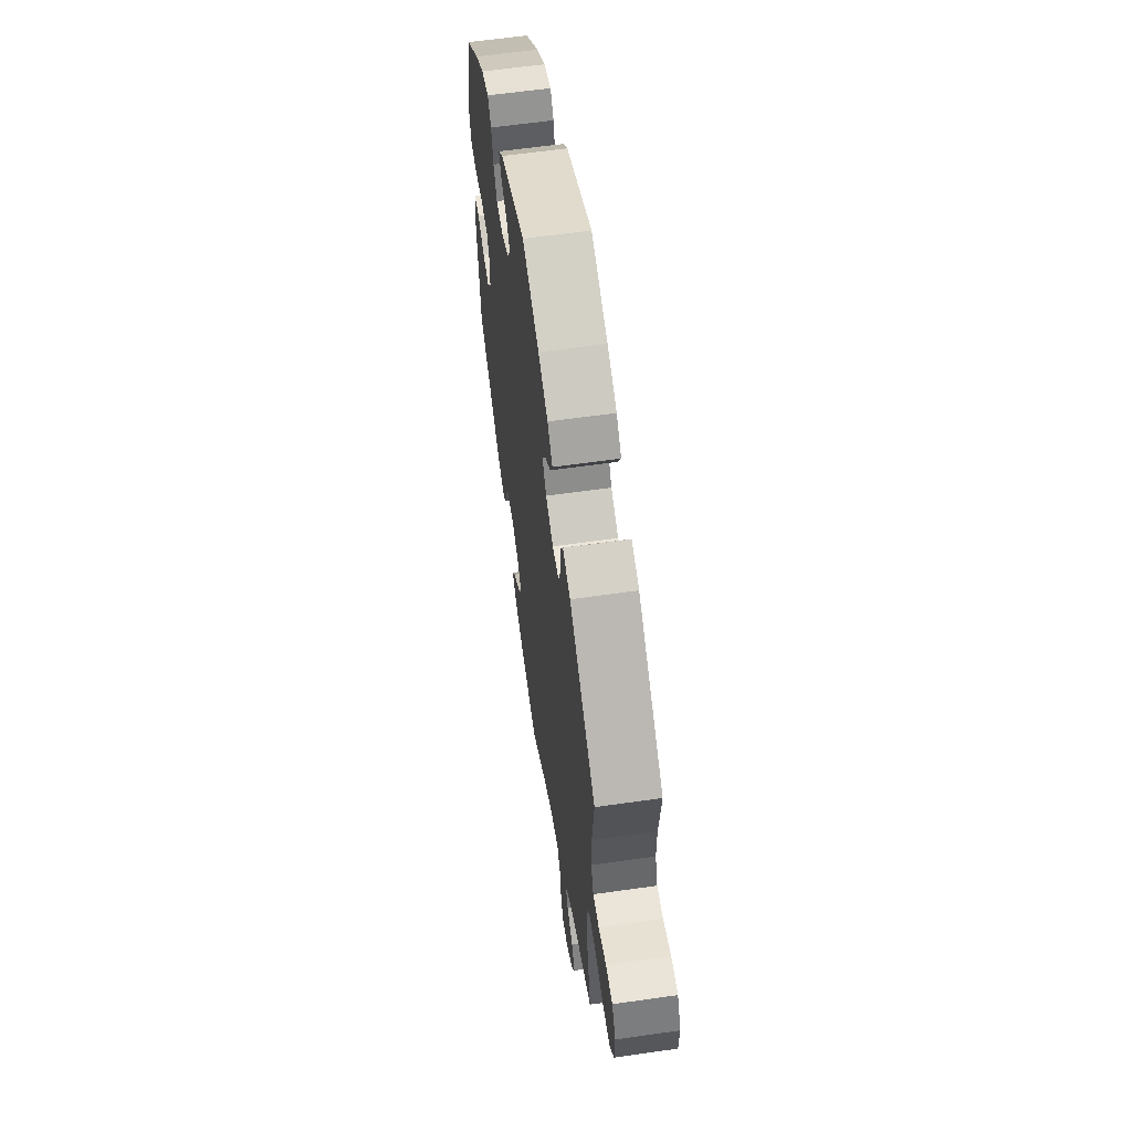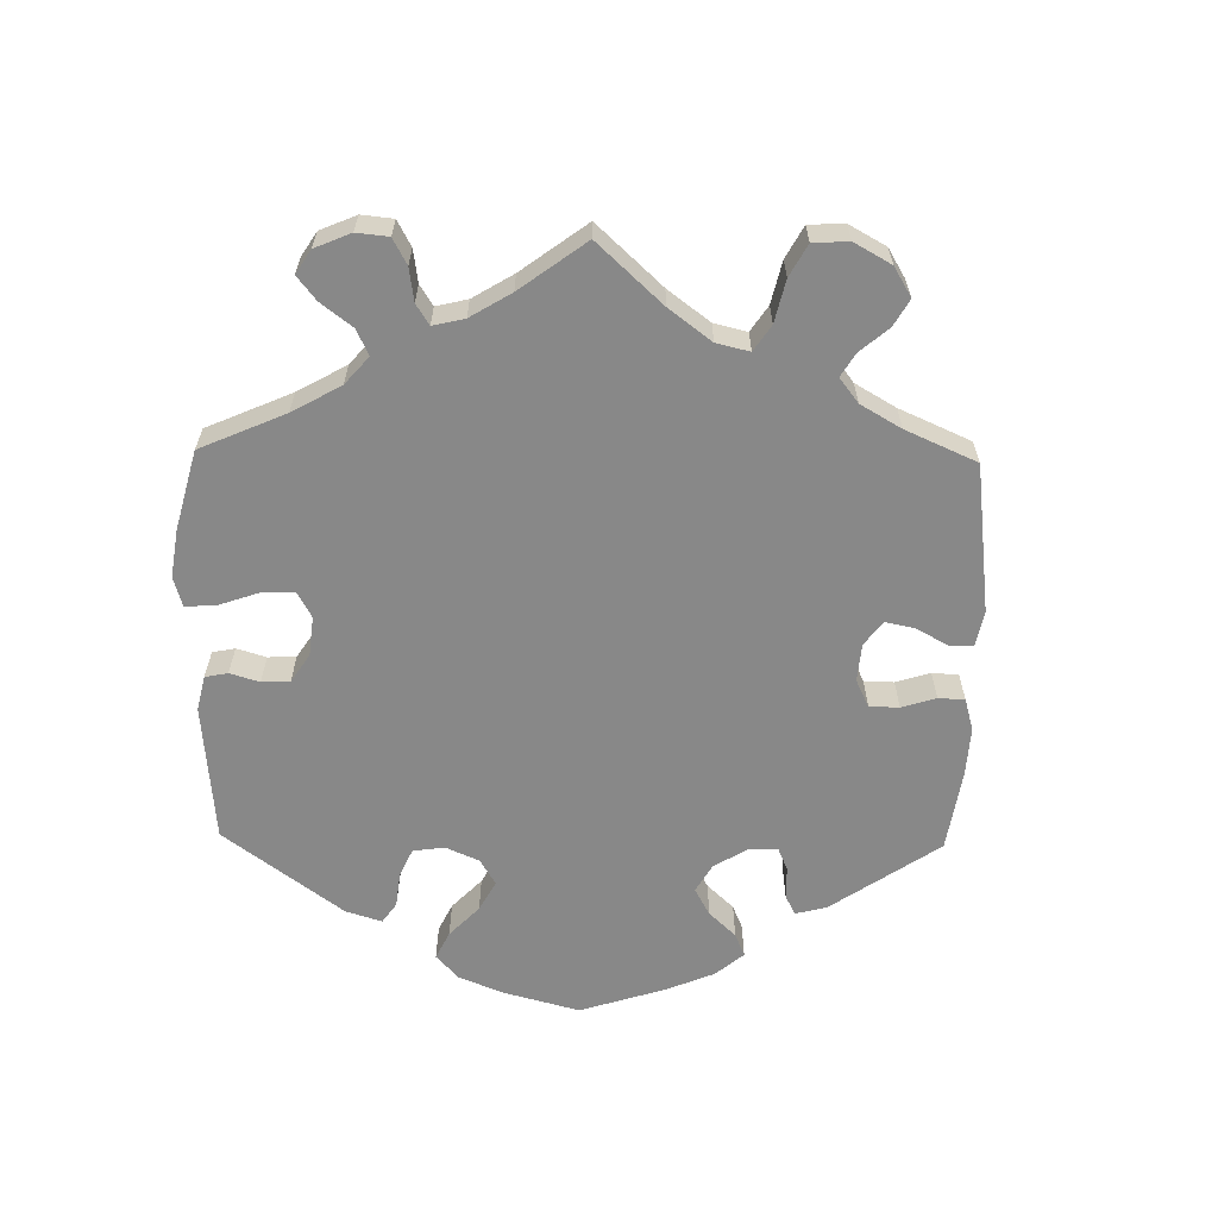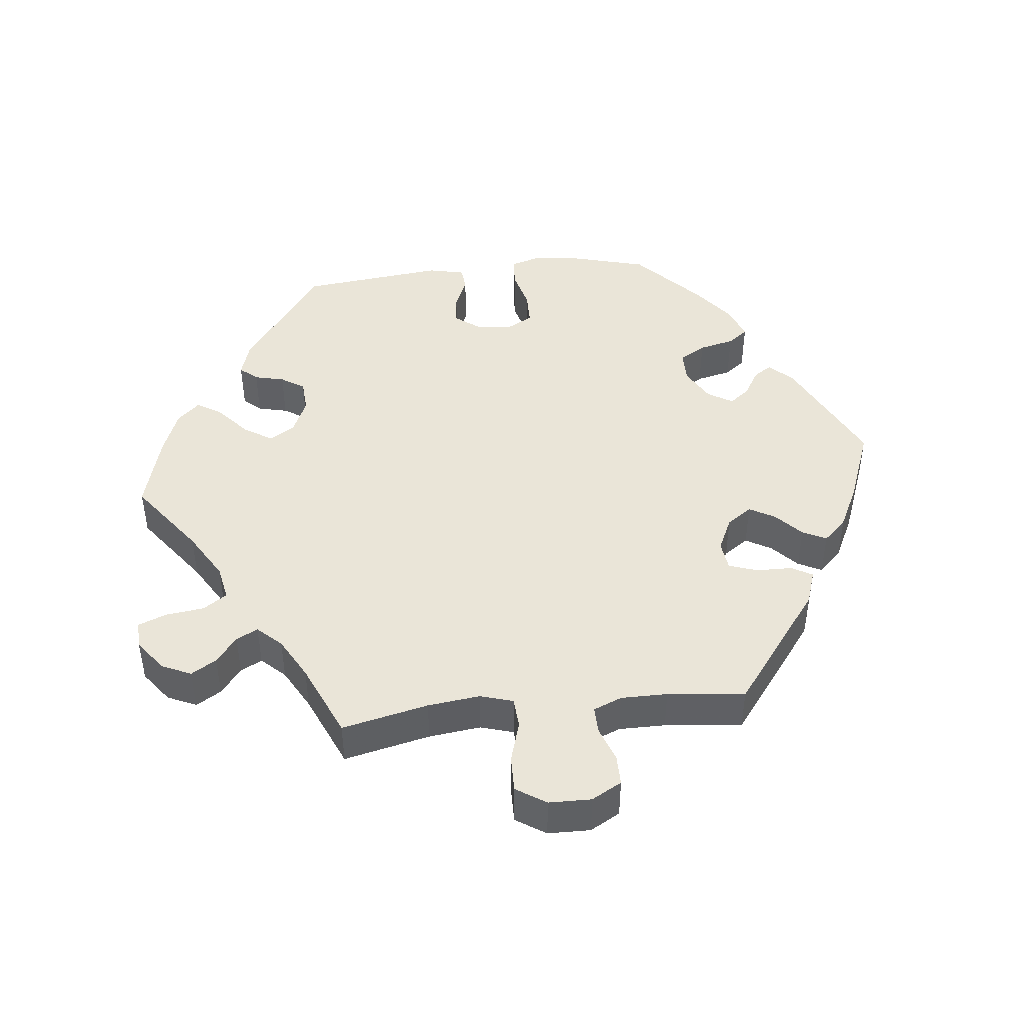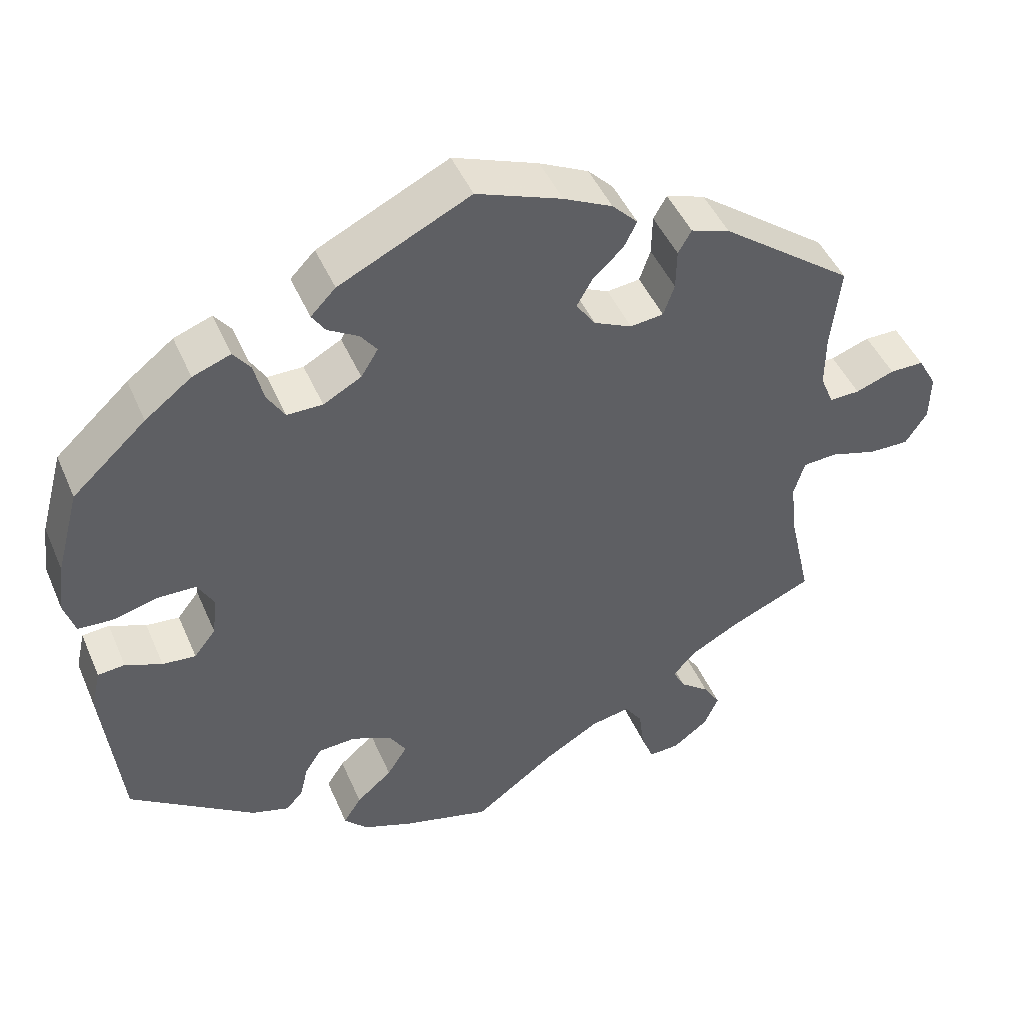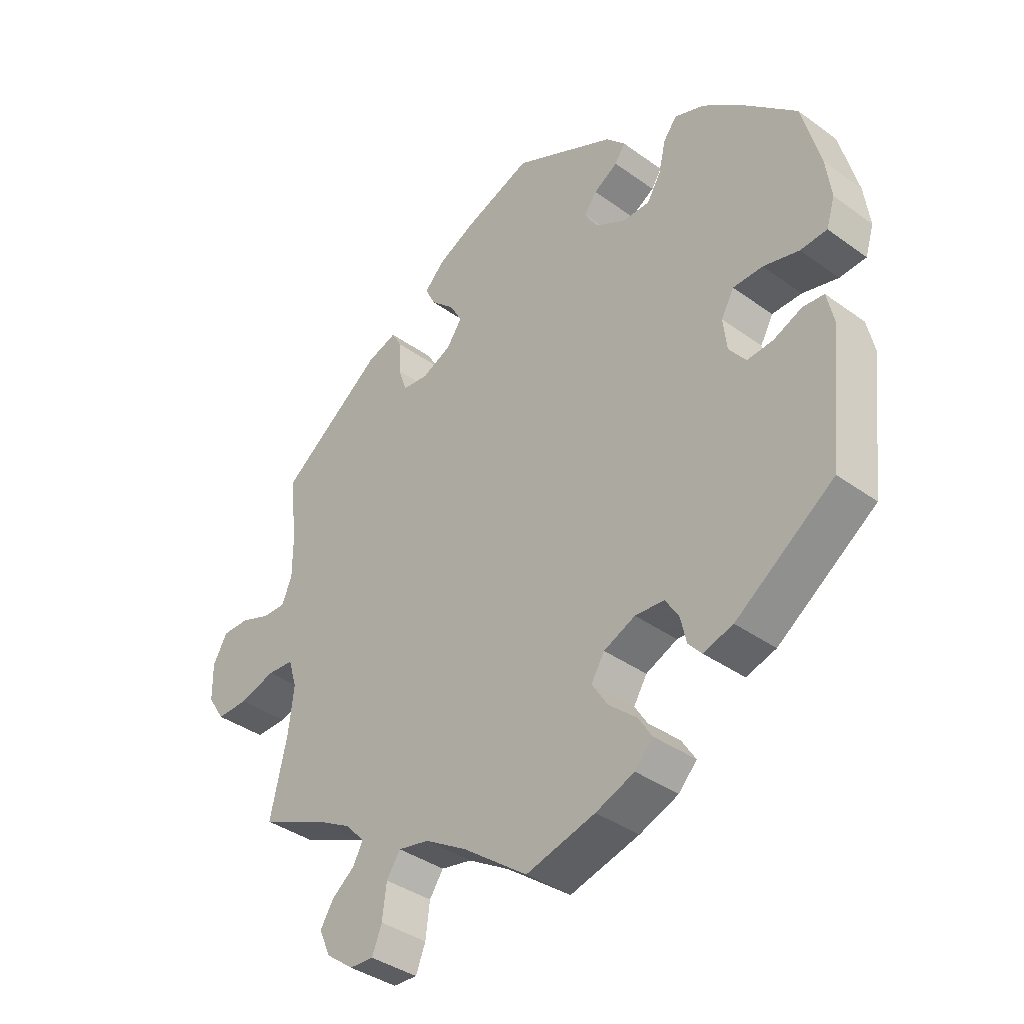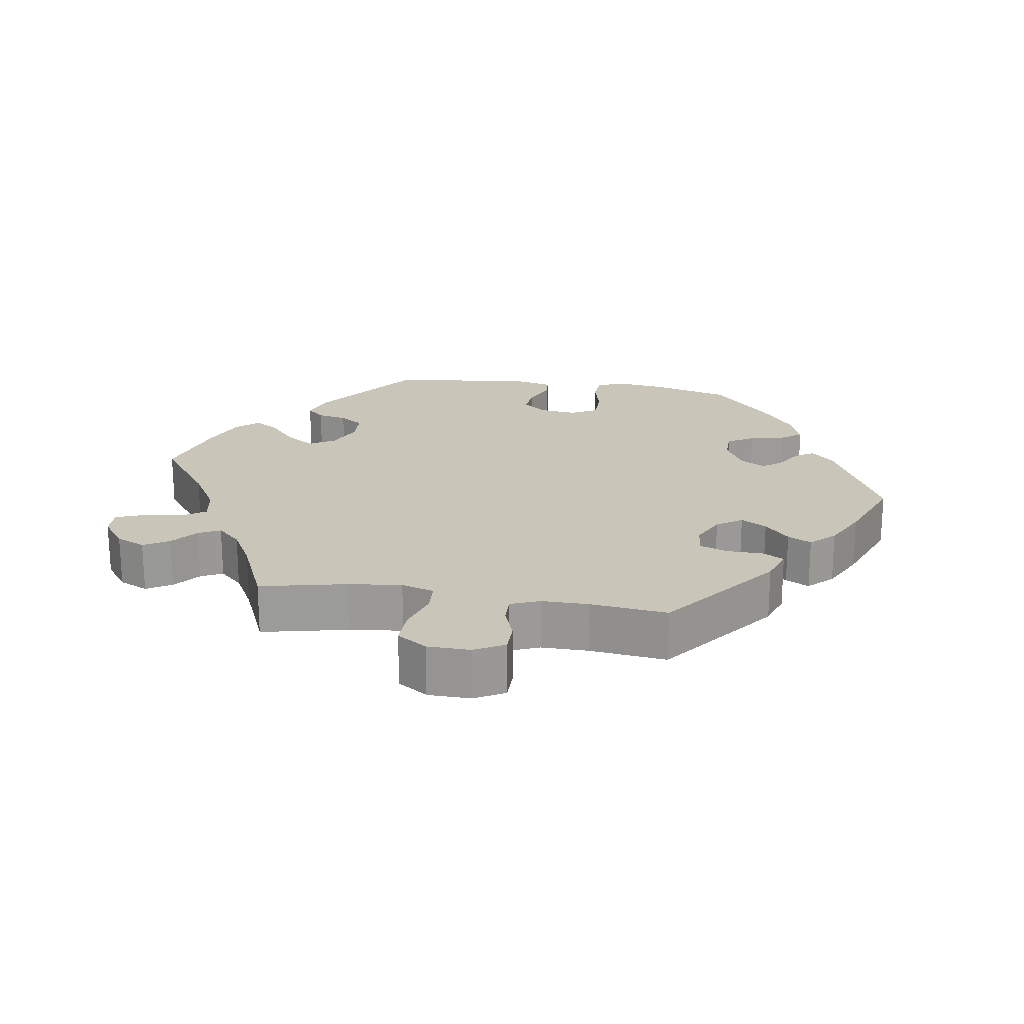
<metadata>
{"format":"obj","ext":"obj","renderer":"f3d","projection":"perspective","resolution":1024,"background":"white","views":[{"elev":60.9,"azim":-98.3,"up":"+Z"},{"elev":-62.8,"azim":-121.1,"up":"+Y"},{"elev":44.7,"azim":-96.2,"up":"+Y"},{"elev":46.6,"azim":157.3,"up":"+Z"},{"elev":-37.9,"azim":47.4,"up":"+Z"},{"elev":20.7,"azim":-80.7,"up":"+Y"}]}
</metadata>
<code>
v 0.53 0.07 0.178
v 0.539 0.07 0.112
v 0.525 0.07 0.067
v 0.481 0.07 0.064
v 0.422 0.07 0.079
v 0.373 0.07 0.078
v 0.352 0.07 0.04
v 0.358 0.07 -0.012
v 0.386 0.07 -0.048
v 0.429 0.07 -0.044
v 0.476 0.07 -0.024
v 0.511 0.07 -0.027
v 0.523 0.07 -0.08
v 0.5 0.07 -0.289
v 0.338 0.07 -0.404
v 0.289 0.07 -0.419
v 0.267 0.07 -0.394
v 0.257 0.07 -0.351
v 0.235 0.07 -0.317
v 0.187 0.07 -0.314
v 0.135 0.07 -0.337
v 0.113 0.07 -0.373
v 0.139 0.07 -0.414
v 0.185 0.07 -0.454
v 0.208 0.07 -0.49
v 0.178 0.07 -0.522
v 0.114 0.07 -0.547
v 0 0.07 -0.578
v -0.107 0.07 -0.499
v -0.176 0.07 -0.458
v -0.227 0.07 -0.448
v -0.25 0.07 -0.482
v -0.257 0.07 -0.537
v -0.273 0.07 -0.578
v -0.313 0.07 -0.576
v -0.358 0.07 -0.542
v -0.377 0.07 -0.5
v -0.355 0.07 -0.464
v -0.317 0.07 -0.434
v -0.301 0.07 -0.403
v -0.333 0.07 -0.369
v -0.393 0.07 -0.336
v -0.501 0.07 -0.289
v -0.473 0.07 -0.165
v -0.464 0.07 -0.09
v -0.478 0.07 -0.043
v -0.522 0.07 -0.04
v -0.582 0.07 -0.058
v -0.634 0.07 -0.059
v -0.662 0.07 -0.016
v -0.663 0.07 0.045
v -0.639 0.07 0.088
v -0.595 0.07 0.088
v -0.545 0.07 0.07
v -0.506 0.07 0.069
v -0.489 0.07 0.11
v -0.489 0.07 0.177
v -0.501 0.07 0.288
v -0.33 0.07 0.417
v -0.28 0.07 0.434
v -0.263 0.07 0.404
v -0.262 0.07 0.352
v -0.248 0.07 0.311
v -0.205 0.07 0.306
v -0.156 0.07 0.329
v -0.131 0.07 0.365
v -0.152 0.07 0.402
v -0.19 0.07 0.437
v -0.207 0.07 0.471
v -0.174 0.07 0.505
v -0.111 0.07 0.536
v -0.001 0.07 0.578
v 0.168 0.07 0.496
v 0.2 0.07 0.463
v 0.183 0.07 0.437
v 0.143 0.07 0.413
v 0.122 0.07 0.385
v 0.144 0.07 0.349
v 0.193 0.07 0.322
v 0.239 0.07 0.322
v 0.262 0.07 0.36
v 0.274 0.07 0.411
v 0.296 0.07 0.44
v 0.345 0.07 0.422
v 0.405 0.07 0.376
v 0.5 0.07 0.289
v 0.53 0 0.178
v 0.539 0 0.112
v 0.525 0 0.067
v 0.481 0 0.064
v 0.422 0 0.079
v 0.373 0 0.078
v 0.352 0 0.04
v 0.358 0 -0.012
v 0.386 0 -0.048
v 0.429 0 -0.044
v 0.476 0 -0.024
v 0.511 0 -0.027
v 0.523 0 -0.08
v 0.5 0 -0.289
v 0.338 0 -0.404
v 0.289 0 -0.419
v 0.267 0 -0.394
v 0.257 0 -0.351
v 0.235 0 -0.317
v 0.187 0 -0.314
v 0.135 0 -0.337
v 0.113 0 -0.373
v 0.139 0 -0.414
v 0.185 0 -0.454
v 0.208 0 -0.49
v 0.178 0 -0.522
v 0.114 0 -0.547
v 0 0 -0.578
v -0.107 0 -0.499
v -0.176 0 -0.458
v -0.227 0 -0.448
v -0.25 0 -0.482
v -0.257 0 -0.537
v -0.273 0 -0.578
v -0.313 0 -0.576
v -0.358 0 -0.542
v -0.377 0 -0.5
v -0.355 0 -0.464
v -0.317 0 -0.434
v -0.301 0 -0.403
v -0.333 0 -0.369
v -0.393 0 -0.336
v -0.501 0 -0.289
v -0.473 0 -0.165
v -0.464 0 -0.09
v -0.478 0 -0.043
v -0.522 0 -0.04
v -0.582 0 -0.058
v -0.634 0 -0.059
v -0.662 0 -0.016
v -0.663 0 0.045
v -0.639 0 0.088
v -0.595 0 0.088
v -0.545 0 0.07
v -0.506 0 0.069
v -0.489 0 0.11
v -0.489 0 0.177
v -0.501 0 0.288
v -0.33 0 0.417
v -0.28 0 0.434
v -0.263 0 0.404
v -0.262 0 0.352
v -0.248 0 0.311
v -0.205 0 0.306
v -0.156 0 0.329
v -0.131 0 0.365
v -0.152 0 0.402
v -0.19 0 0.437
v -0.207 0 0.471
v -0.174 0 0.505
v -0.111 0 0.536
v -0.001 0 0.578
v 0.168 0 0.496
v 0.2 0 0.463
v 0.183 0 0.437
v 0.143 0 0.413
v 0.122 0 0.385
v 0.144 0 0.349
v 0.193 0 0.322
v 0.239 0 0.322
v 0.262 0 0.36
v 0.274 0 0.411
v 0.296 0 0.44
v 0.345 0 0.422
v 0.405 0 0.376
v 0.5 0 0.289
f 81 82 83 84
f 80 81 84 85
f 73 74 75 76
f 73 76 77
f 72 73 77
f 71 72 77 78
f 67 68 69 70
f 66 67 70 71
f 59 60 61 62
f 57 58 59 62
f 56 57 62 63
f 55 56 63 64
f 51 52 53 54
f 51 54 55
f 50 51 55
f 47 48 49 50
f 46 47 50 55
f 45 46 55 64
f 42 43 44
f 41 42 44 45
f 40 41 45 64
f 36 37 38 39
f 36 39 40
f 35 36 40
f 32 33 34 35
f 32 35 40 64
f 26 27 28 29
f 26 29 30
f 23 24 25 26
f 22 23 26 30
f 21 22 30 31
f 15 16 17 18
f 15 18 19
f 14 15 19
f 13 14 19 20
f 10 11 12 13
f 9 10 13 20
f 2 3 4 5
f 2 5 6
f 1 2 6
f 80 85 86 1
f 66 71 78
f 65 66 78 79
f 31 32 64 65
f 31 65 79
f 8 9 20 21
f 7 8 21 31
f 6 7 31 79
f 1 6 79 80
f 170 169 168 167
f 171 170 167 166
f 162 161 160 159
f 163 162 159
f 163 159 158
f 164 163 158 157
f 156 155 154 153
f 157 156 153 152
f 148 147 146 145
f 148 145 144 143
f 149 148 143 142
f 150 149 142 141
f 140 139 138 137
f 141 140 137
f 141 137 136
f 136 135 134 133
f 141 136 133 132
f 150 141 132 131
f 130 129 128
f 131 130 128 127
f 150 131 127 126
f 125 124 123 122
f 126 125 122
f 126 122 121
f 121 120 119 118
f 150 126 121 118
f 115 114 113 112
f 116 115 112
f 112 111 110 109
f 116 112 109 108
f 117 116 108 107
f 104 103 102 101
f 105 104 101
f 105 101 100
f 106 105 100 99
f 99 98 97 96
f 106 99 96 95
f 91 90 89 88
f 92 91 88
f 92 88 87
f 87 172 171 166
f 164 157 152
f 165 164 152 151
f 151 150 118 117
f 165 151 117
f 107 106 95 94
f 117 107 94 93
f 165 117 93 92
f 166 165 92 87
f 1 87 88 2
f 2 88 89 3
f 3 89 90 4
f 4 90 91 5
f 5 91 92 6
f 6 92 93 7
f 7 93 94 8
f 8 94 95 9
f 9 95 96 10
f 10 96 97 11
f 11 97 98 12
f 12 98 99 13
f 13 99 100 14
f 14 100 101 15
f 15 101 102 16
f 16 102 103 17
f 17 103 104 18
f 18 104 105 19
f 19 105 106 20
f 20 106 107 21
f 21 107 108 22
f 22 108 109 23
f 23 109 110 24
f 24 110 111 25
f 25 111 112 26
f 26 112 113 27
f 27 113 114 28
f 28 114 115 29
f 29 115 116 30
f 30 116 117 31
f 31 117 118 32
f 32 118 119 33
f 33 119 120 34
f 34 120 121 35
f 35 121 122 36
f 36 122 123 37
f 37 123 124 38
f 38 124 125 39
f 39 125 126 40
f 40 126 127 41
f 41 127 128 42
f 42 128 129 43
f 43 129 130 44
f 44 130 131 45
f 45 131 132 46
f 46 132 133 47
f 47 133 134 48
f 48 134 135 49
f 49 135 136 50
f 50 136 137 51
f 51 137 138 52
f 52 138 139 53
f 53 139 140 54
f 54 140 141 55
f 55 141 142 56
f 56 142 143 57
f 57 143 144 58
f 58 144 145 59
f 59 145 146 60
f 60 146 147 61
f 61 147 148 62
f 62 148 149 63
f 63 149 150 64
f 64 150 151 65
f 65 151 152 66
f 66 152 153 67
f 67 153 154 68
f 68 154 155 69
f 69 155 156 70
f 70 156 157 71
f 71 157 158 72
f 72 158 159 73
f 73 159 160 74
f 74 160 161 75
f 75 161 162 76
f 76 162 163 77
f 77 163 164 78
f 78 164 165 79
f 79 165 166 80
f 80 166 167 81
f 81 167 168 82
f 82 168 169 83
f 83 169 170 84
f 84 170 171 85
f 85 171 172 86
f 86 172 87 1

</code>
